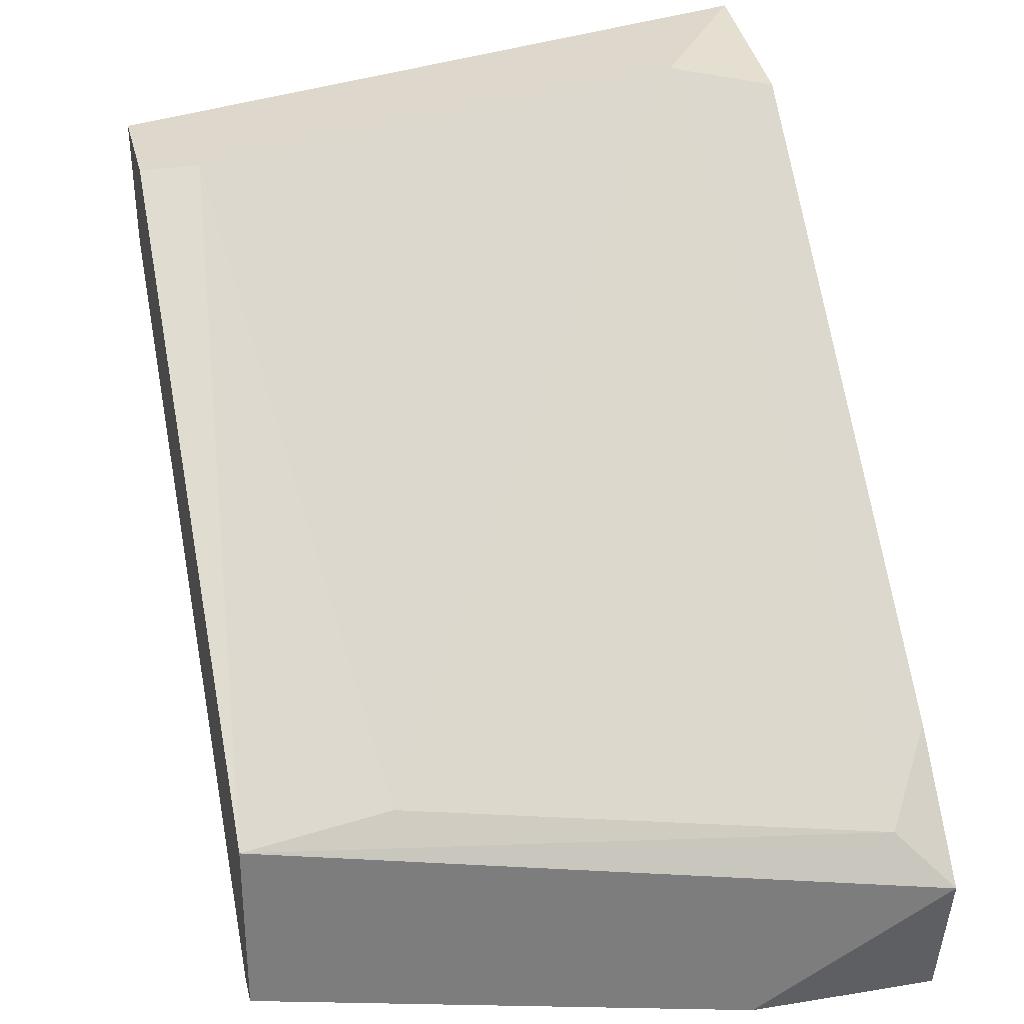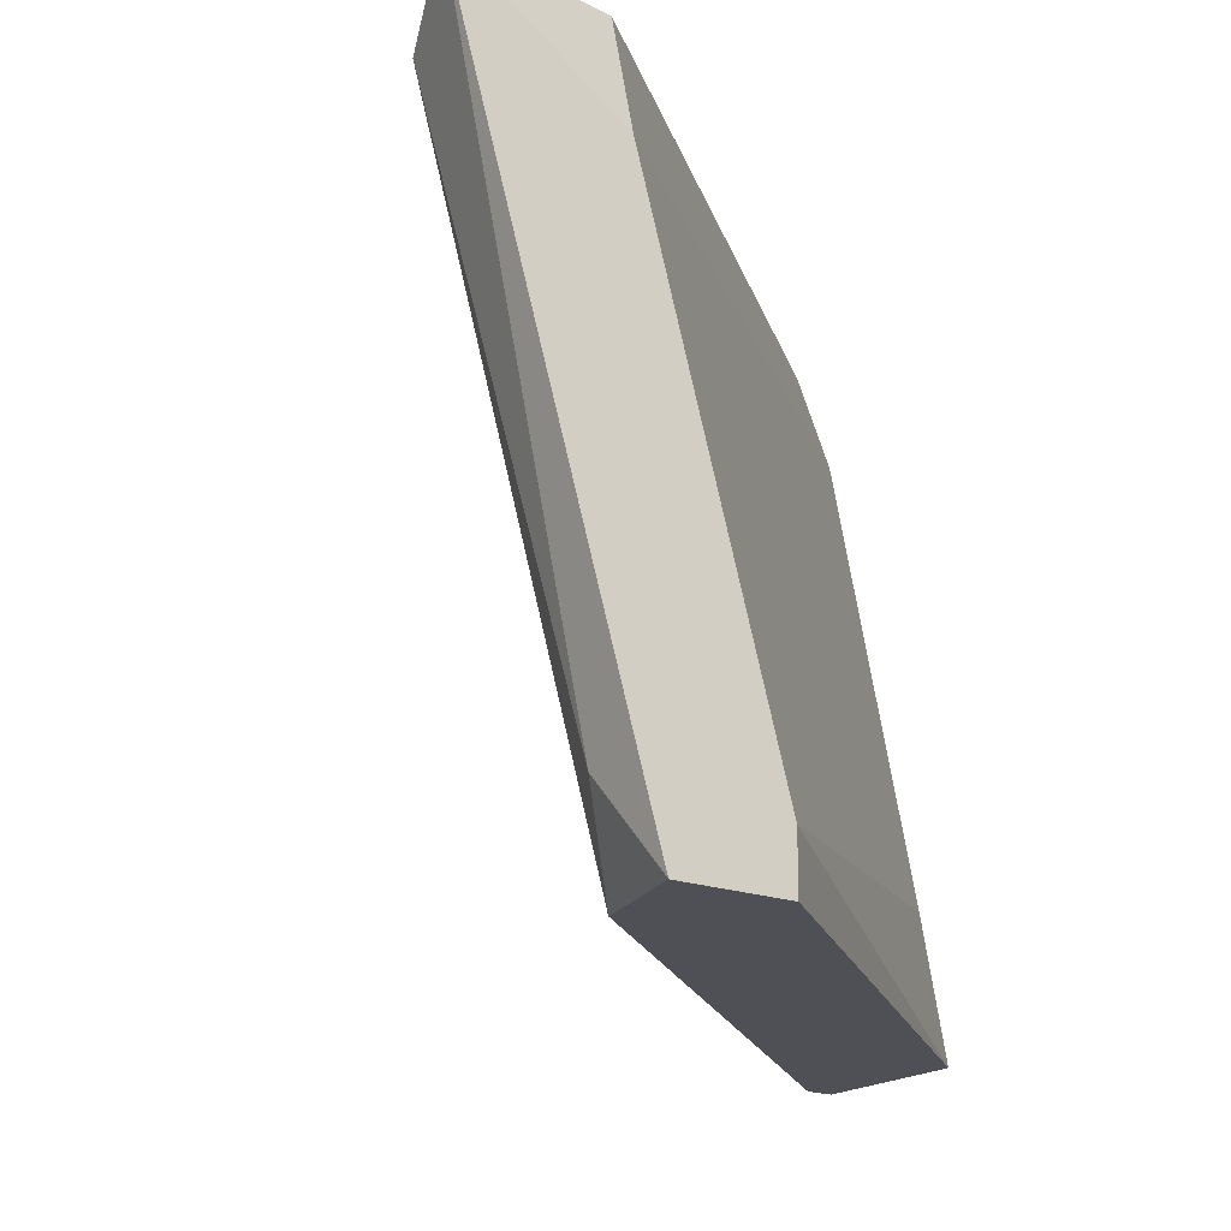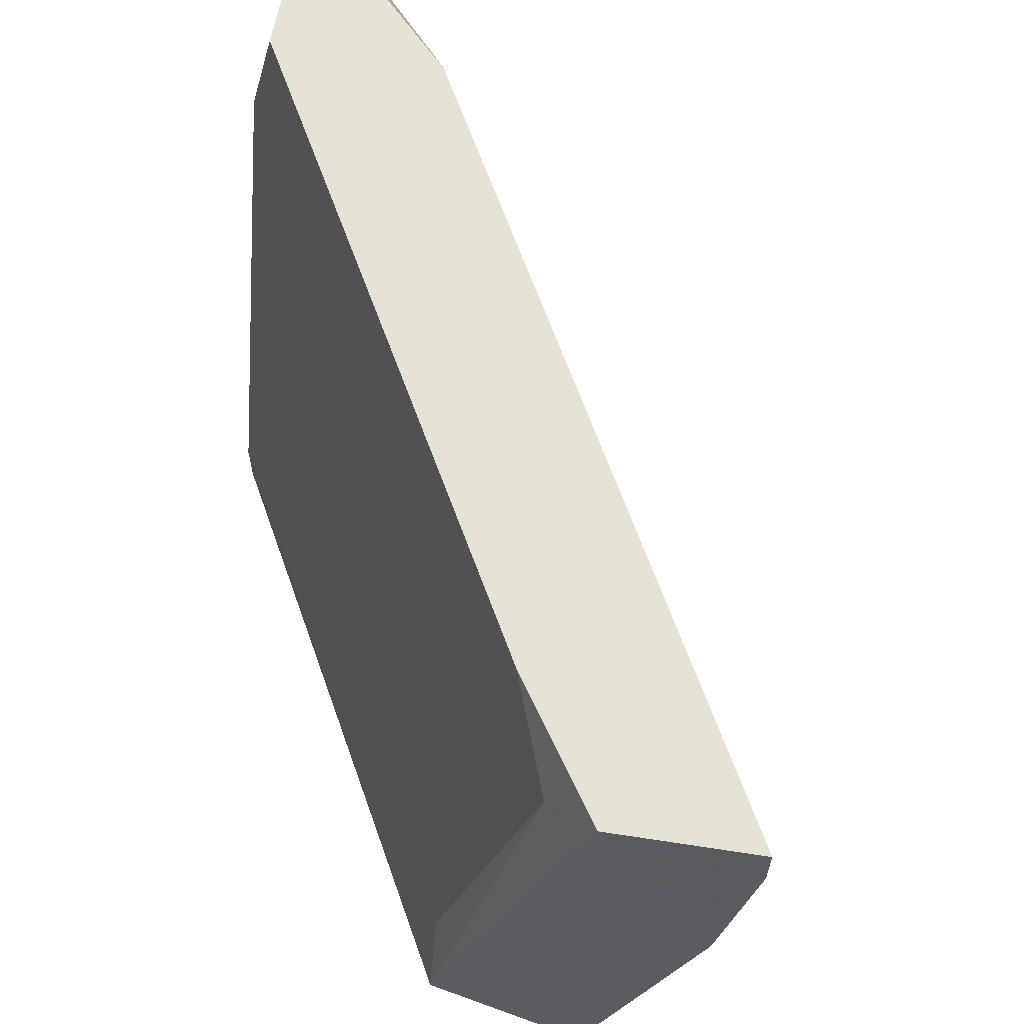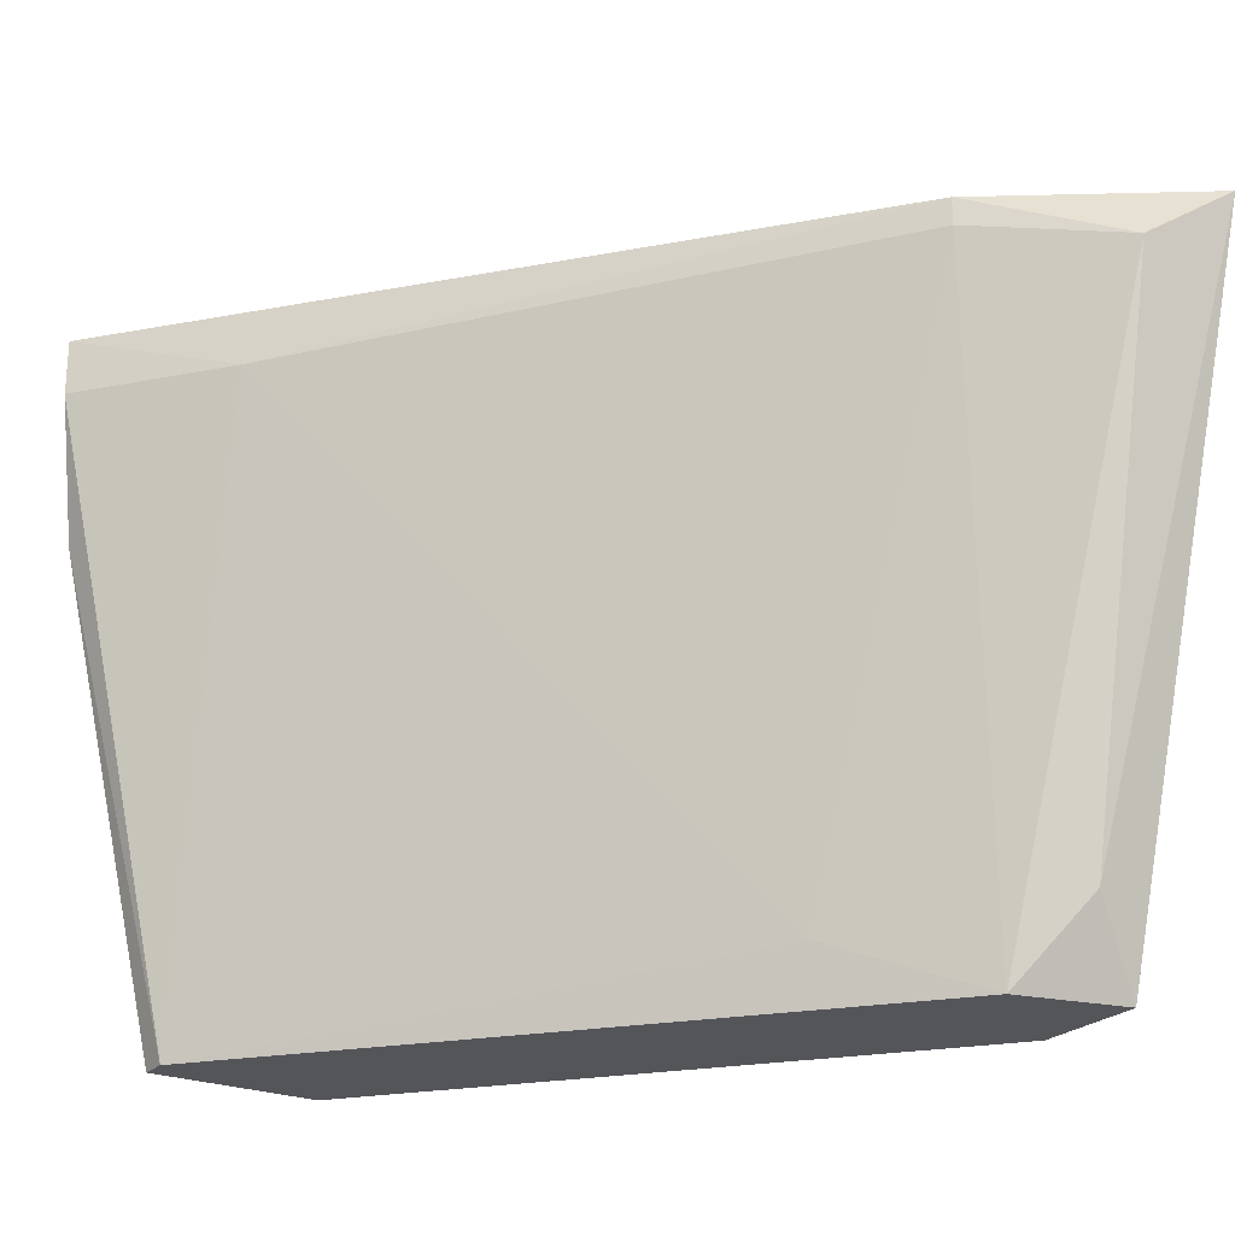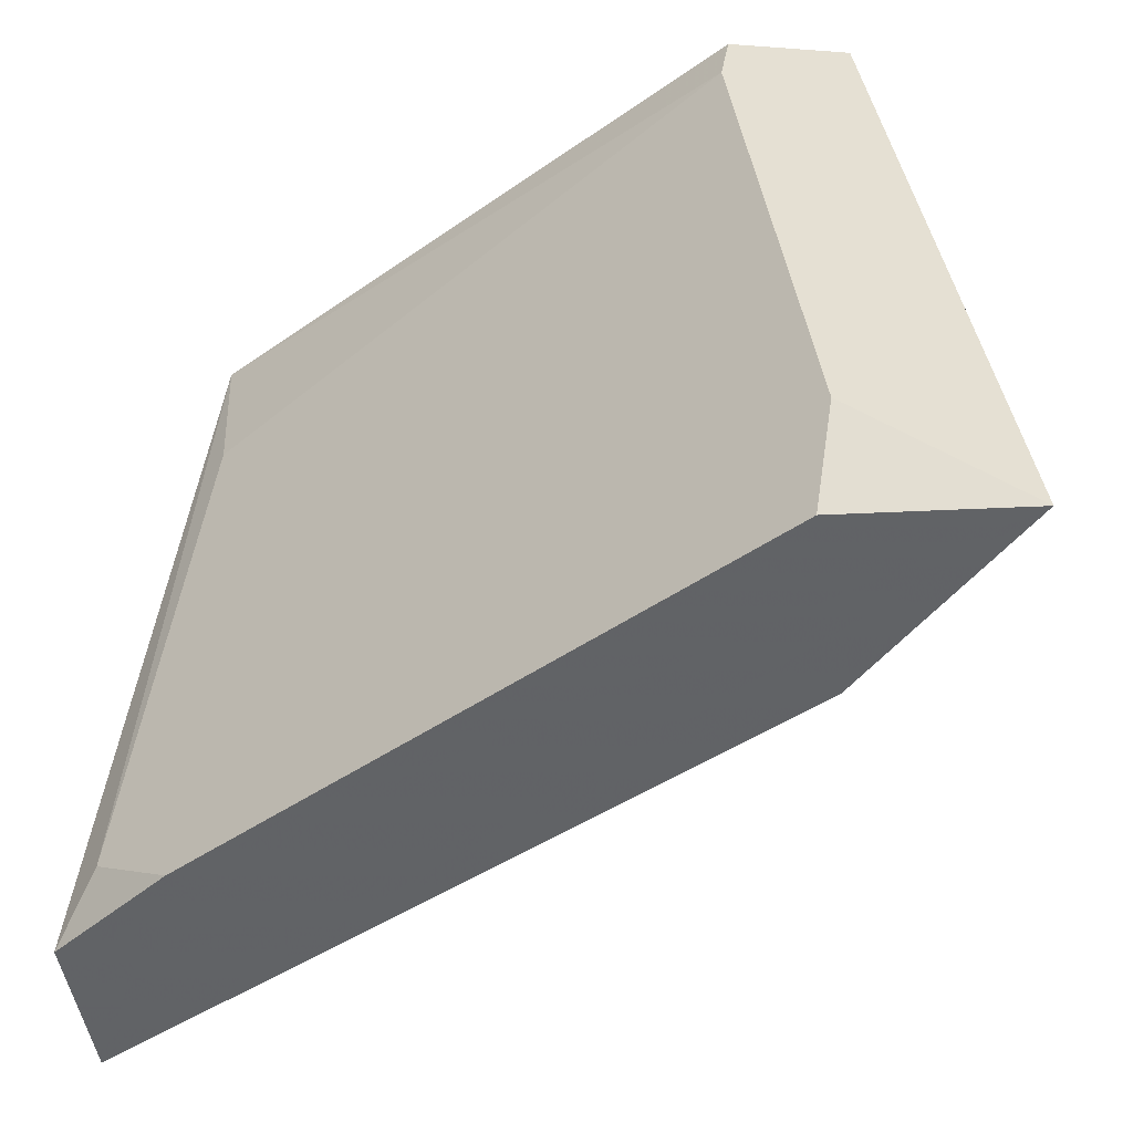
<metadata>
{"format":"obj","ext":"obj","renderer":"f3d","projection":"perspective","resolution":1024,"background":"white","views":[{"elev":31.2,"azim":76.7,"up":"+Z"},{"elev":-19.3,"azim":-34.9,"up":"+Y"},{"elev":63.5,"azim":110.2,"up":"+Y"},{"elev":-24.4,"azim":-123.2,"up":"+Y"},{"elev":38.0,"azim":-171.0,"up":"+Z"}]}
</metadata>
<code>
v -0.05087 -0.01629 0.02575
v -0.02396 0.01191 -0.007586
v -0.02396 0.01191 0.00139
v -0.02396 -0.009876 0.006523
v -0.02396 0.01448 -0.007586
v -0.02396 -0.01629 -0.001171
v -0.04958 -0.01629 0.02062
v -0.05985 0.01448 0.02575
v -0.05343 0.0132 0.01677
v -0.05343 0.01448 0.01677
v -0.05856 0.01191 0.0219
v -0.0278 0.01448 0.003955
v -0.03036 0.01191 -0.002453
v -0.02267 0.005502 -0.0063
v -0.02267 0.01448 -0.001171
v -0.02267 -0.01629 0.006523
v -0.02267 -0.01629 -0.001171
v -0.04446 -0.01373 0.01549
v -0.05215 -0.01244 0.02318
v -0.05215 0.01448 0.02446
v -0.05215 0.009348 0.02575
v -0.04574 -0.01373 0.02575
v -0.04574 -0.01629 0.02575
f 21 4 3
f 5 8 12
f 16 7 6
f 12 8 20
f 5 12 15
f 7 16 1
f 22 8 1
f 9 7 11
f 2 5 14
f 6 2 14
f 5 15 14
f 15 16 14
f 22 16 4
f 8 22 21
f 20 8 21
f 22 4 21
f 16 22 23
f 1 16 23
f 22 1 23
f 16 6 17
f 6 14 17
f 14 16 17
f 5 2 13
f 2 6 13
f 9 13 18
f 6 7 18
f 7 9 18
f 13 6 18
f 1 8 19
f 7 1 19
f 11 7 19
f 8 11 19
f 8 5 10
f 9 11 10
f 11 8 10
f 5 13 10
f 13 9 10
f 12 20 3
f 15 12 3
f 16 15 3
f 4 16 3
f 20 21 3

</code>
